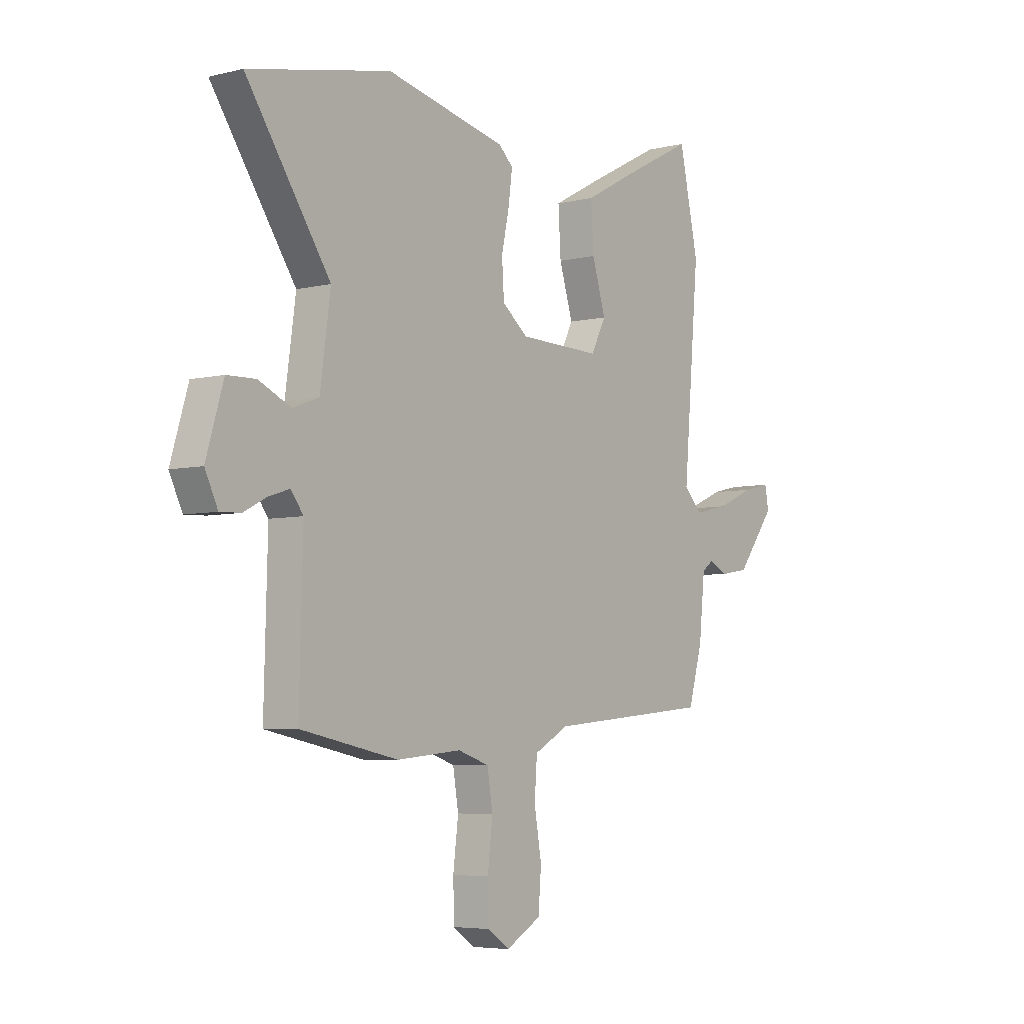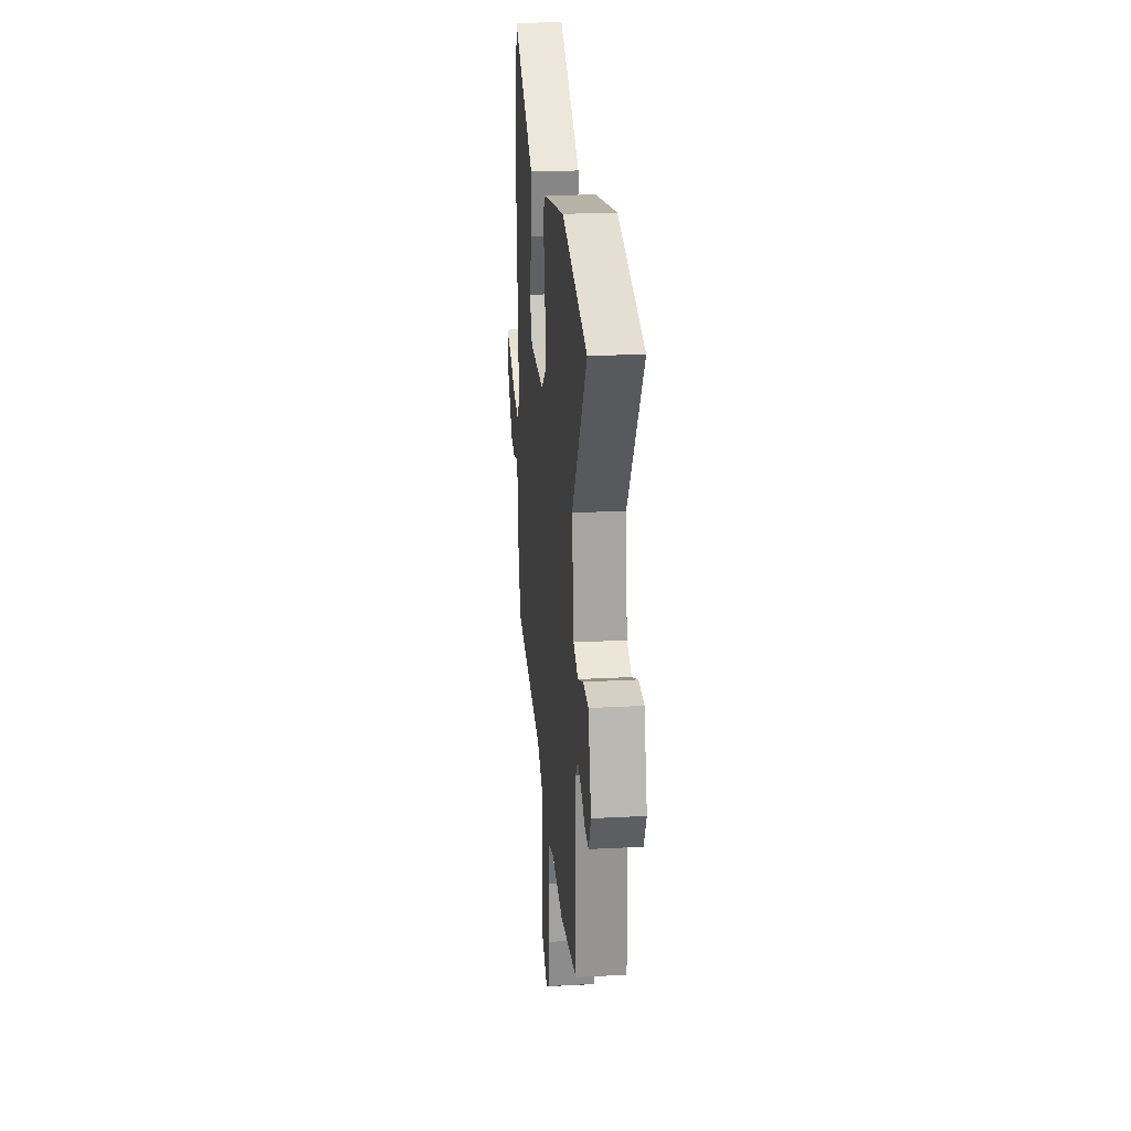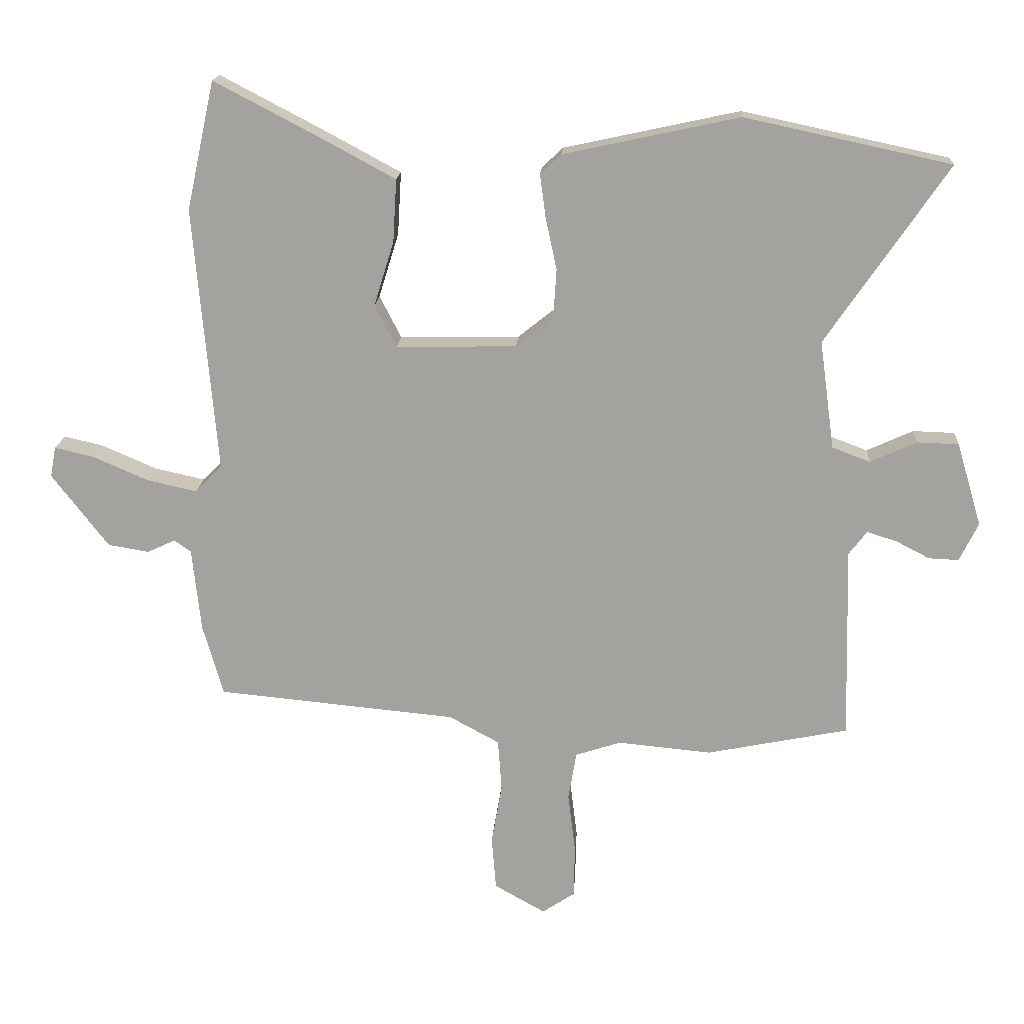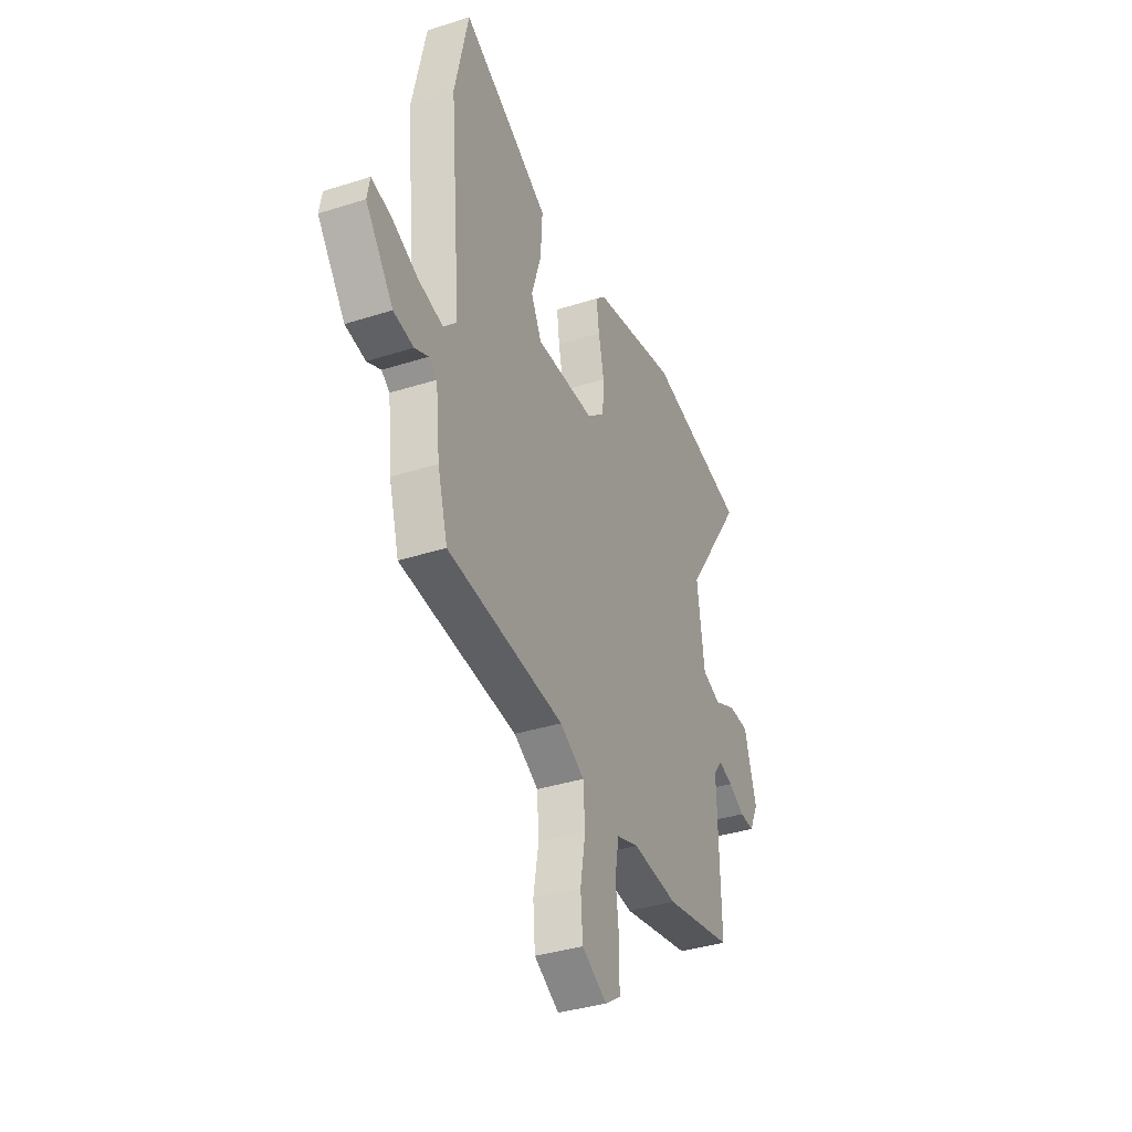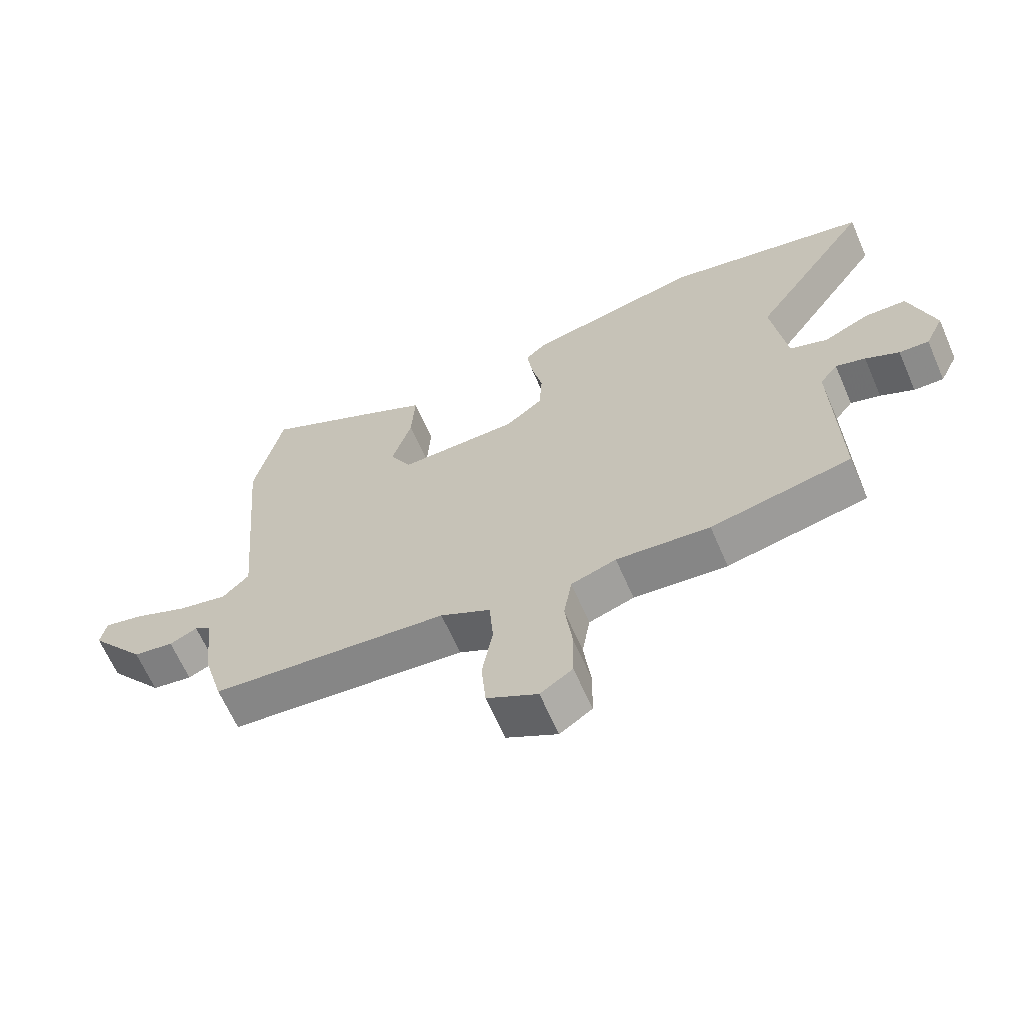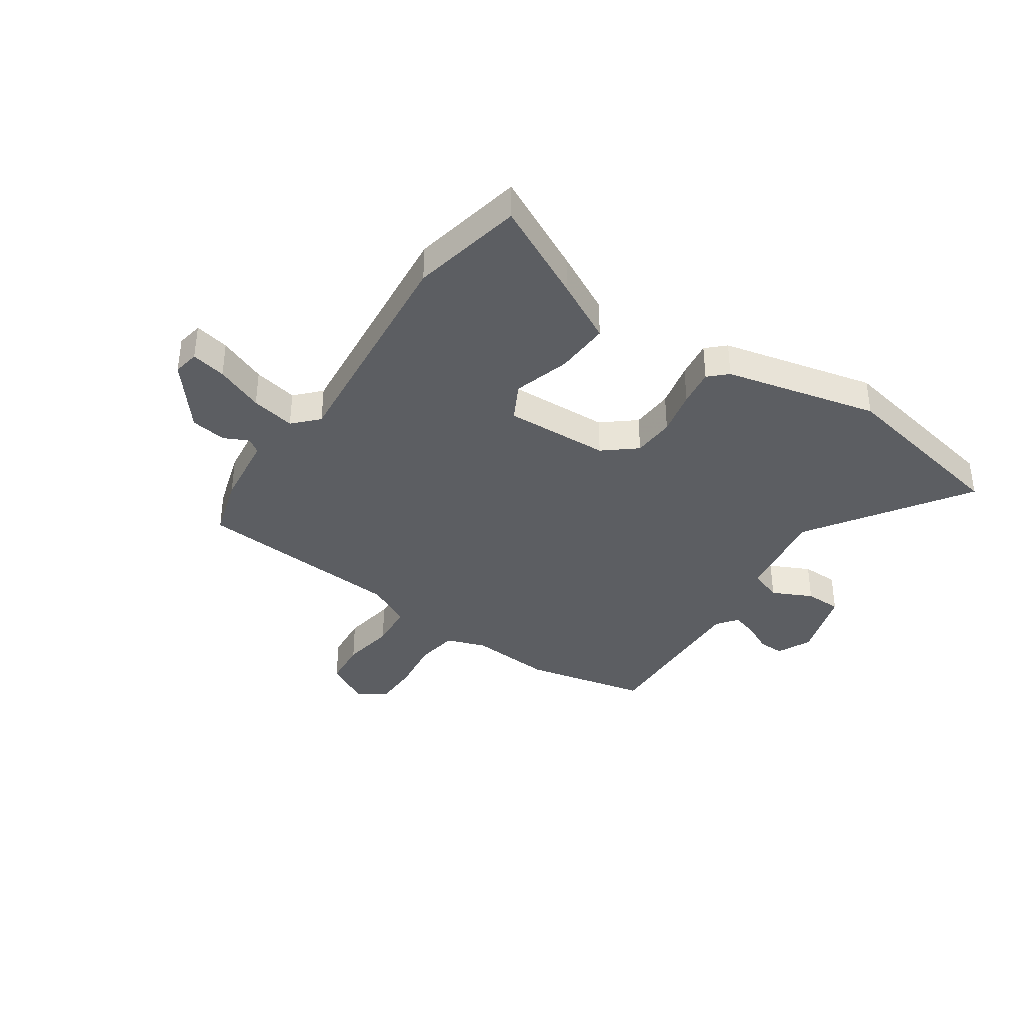
<metadata>
{"format":"obj","ext":"obj","renderer":"f3d","projection":"perspective","resolution":1024,"background":"white","views":[{"elev":-5.4,"azim":127.0,"up":"+Z"},{"elev":24.7,"azim":85.0,"up":"+Z"},{"elev":17.0,"azim":3.7,"up":"+Z"},{"elev":-36.8,"azim":-67.5,"up":"+Z"},{"elev":-64.9,"azim":23.5,"up":"+Z"},{"elev":-37.5,"azim":-33.4,"up":"+Y"}]}
</metadata>
<code>
v -0.499 0.07 -0.447
v -0.532 0.07 -0.332
v -0.546 0.07 -0.198
v -0.573 0.07 -0.179
v -0.618 0.07 -0.2
v -0.684 0.07 -0.189
v -0.775 0.07 -0.071
v -0.766 0.07 -0.022
v -0.702 0.07 -0.037
v -0.614 0.07 -0.075
v -0.533 0.07 -0.093
v -0.49 0.07 -0.049
v -0.527 0.07 0.376
v -0.482 0.07 0.582
v -0.304 0.07 0.489
v -0.193 0.07 0.429
v -0.199 0.07 0.328
v -0.231 0.07 0.225
v -0.196 0.07 0.157
v -0.003 0.07 0.161
v 0.057 0.07 0.209
v 0.062 0.07 0.287
v 0.044 0.07 0.371
v 0.035 0.07 0.44
v 0.068 0.07 0.471
v 0.35 0.07 0.532
v 0.681 0.07 0.461
v 0.486 0.07 0.175
v 0.51 0.07 0.001
v 0.571 0.07 -0.022
v 0.645 0.07 0.012
v 0.712 0.07 0.01
v 0.752 0.07 -0.124
v 0.722 0.07 -0.186
v 0.674 0.07 -0.184
v 0.62 0.07 -0.156
v 0.572 0.07 -0.141
v 0.543 0.07 -0.179
v 0.551 0.07 -0.49
v 0.324 0.07 -0.536
v 0.173 0.07 -0.522
v 0.1 0.07 -0.546
v 0.087 0.07 -0.624
v 0.099 0.07 -0.722
v 0.097 0.07 -0.805
v 0.045 0.07 -0.84
v -0.037 0.07 -0.794
v -0.044 0.07 -0.708
v -0.027 0.07 -0.61
v -0.033 0.07 -0.527
v -0.114 0.07 -0.483
v -0.499 0 -0.447
v -0.532 0 -0.332
v -0.546 0 -0.198
v -0.573 0 -0.179
v -0.618 0 -0.2
v -0.684 0 -0.189
v -0.775 0 -0.071
v -0.766 0 -0.022
v -0.702 0 -0.037
v -0.614 0 -0.075
v -0.533 0 -0.093
v -0.49 0 -0.049
v -0.527 0 0.376
v -0.482 0 0.582
v -0.304 0 0.489
v -0.193 0 0.429
v -0.199 0 0.328
v -0.231 0 0.225
v -0.196 0 0.157
v -0.003 0 0.161
v 0.057 0 0.209
v 0.062 0 0.287
v 0.044 0 0.371
v 0.035 0 0.44
v 0.068 0 0.471
v 0.35 0 0.532
v 0.681 0 0.461
v 0.486 0 0.175
v 0.51 0 0.001
v 0.571 0 -0.022
v 0.645 0 0.012
v 0.712 0 0.01
v 0.752 0 -0.124
v 0.722 0 -0.186
v 0.674 0 -0.184
v 0.62 0 -0.156
v 0.572 0 -0.141
v 0.543 0 -0.179
v 0.551 0 -0.49
v 0.324 0 -0.536
v 0.173 0 -0.522
v 0.1 0 -0.546
v 0.087 0 -0.624
v 0.099 0 -0.722
v 0.097 0 -0.805
v 0.045 0 -0.84
v -0.037 0 -0.794
v -0.044 0 -0.708
v -0.027 0 -0.61
v -0.033 0 -0.527
v -0.114 0 -0.483
f 46 47 48 49
f 46 49 50
f 43 44 45 46
f 42 43 46 50
f 41 42 50 51
f 38 39 40 41
f 37 38 41 51
f 33 34 35 36
f 33 36 37
f 30 31 32 33
f 29 30 33 37
f 25 26 27 28
f 25 28 29
f 22 23 24 25
f 22 25 29 37
f 15 16 17 18
f 13 14 15 18
f 12 13 18 19
f 11 12 19 20
f 7 8 9 10
f 7 10 11
f 4 5 6 7
f 4 7 11
f 3 4 11 20
f 1 2 3 20
f 21 22 37
f 21 37 51
f 1 20 21 51
f 100 99 98 97
f 101 100 97
f 97 96 95 94
f 101 97 94 93
f 102 101 93 92
f 92 91 90 89
f 102 92 89 88
f 87 86 85 84
f 88 87 84
f 84 83 82 81
f 88 84 81 80
f 79 78 77 76
f 80 79 76
f 76 75 74 73
f 88 80 76 73
f 69 68 67 66
f 69 66 65 64
f 70 69 64 63
f 71 70 63 62
f 61 60 59 58
f 62 61 58
f 58 57 56 55
f 62 58 55
f 71 62 55 54
f 71 54 53 52
f 88 73 72
f 102 88 72
f 102 72 71 52
f 1 52 53 2
f 2 53 54 3
f 3 54 55 4
f 4 55 56 5
f 5 56 57 6
f 6 57 58 7
f 7 58 59 8
f 8 59 60 9
f 9 60 61 10
f 10 61 62 11
f 11 62 63 12
f 12 63 64 13
f 13 64 65 14
f 14 65 66 15
f 15 66 67 16
f 16 67 68 17
f 17 68 69 18
f 18 69 70 19
f 19 70 71 20
f 20 71 72 21
f 21 72 73 22
f 22 73 74 23
f 23 74 75 24
f 24 75 76 25
f 25 76 77 26
f 26 77 78 27
f 27 78 79 28
f 28 79 80 29
f 29 80 81 30
f 30 81 82 31
f 31 82 83 32
f 32 83 84 33
f 33 84 85 34
f 34 85 86 35
f 35 86 87 36
f 36 87 88 37
f 37 88 89 38
f 38 89 90 39
f 39 90 91 40
f 40 91 92 41
f 41 92 93 42
f 42 93 94 43
f 43 94 95 44
f 44 95 96 45
f 45 96 97 46
f 46 97 98 47
f 47 98 99 48
f 48 99 100 49
f 49 100 101 50
f 50 101 102 51
f 51 102 52 1

</code>
